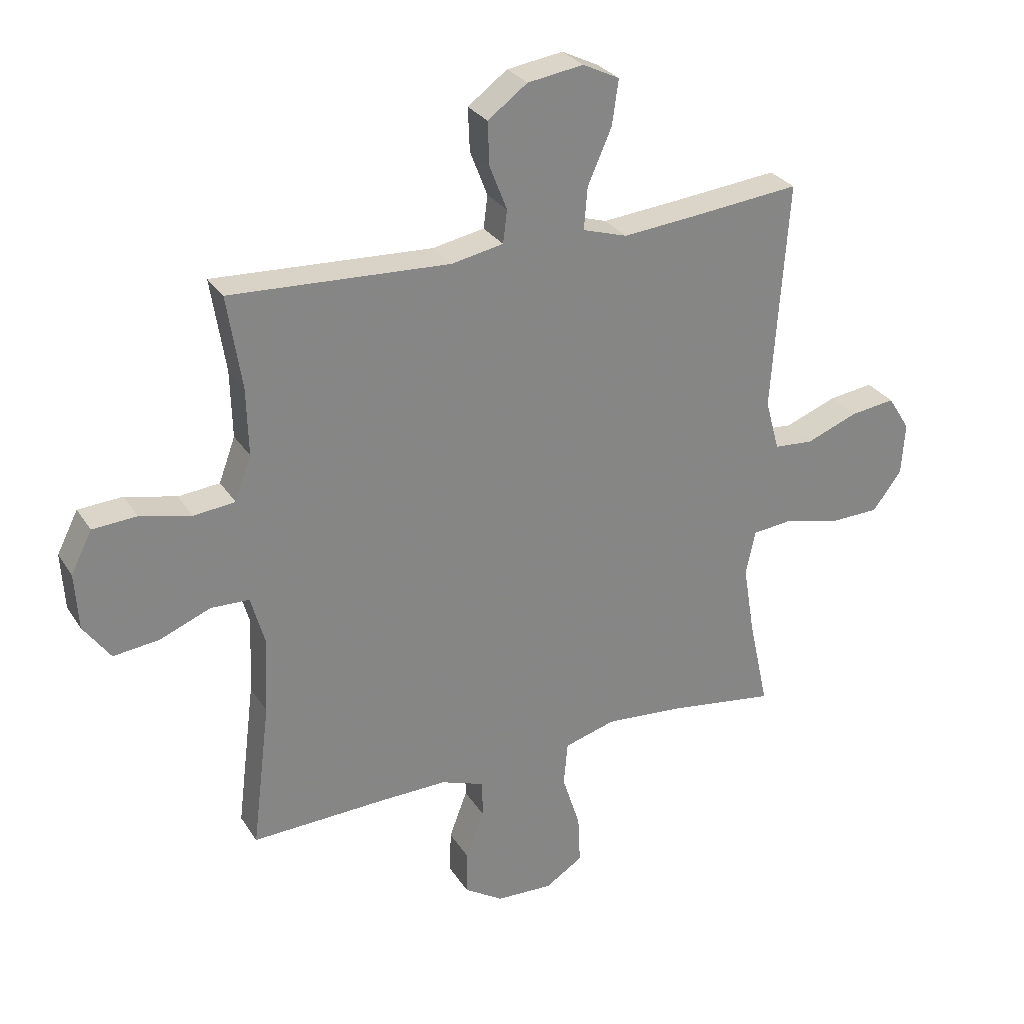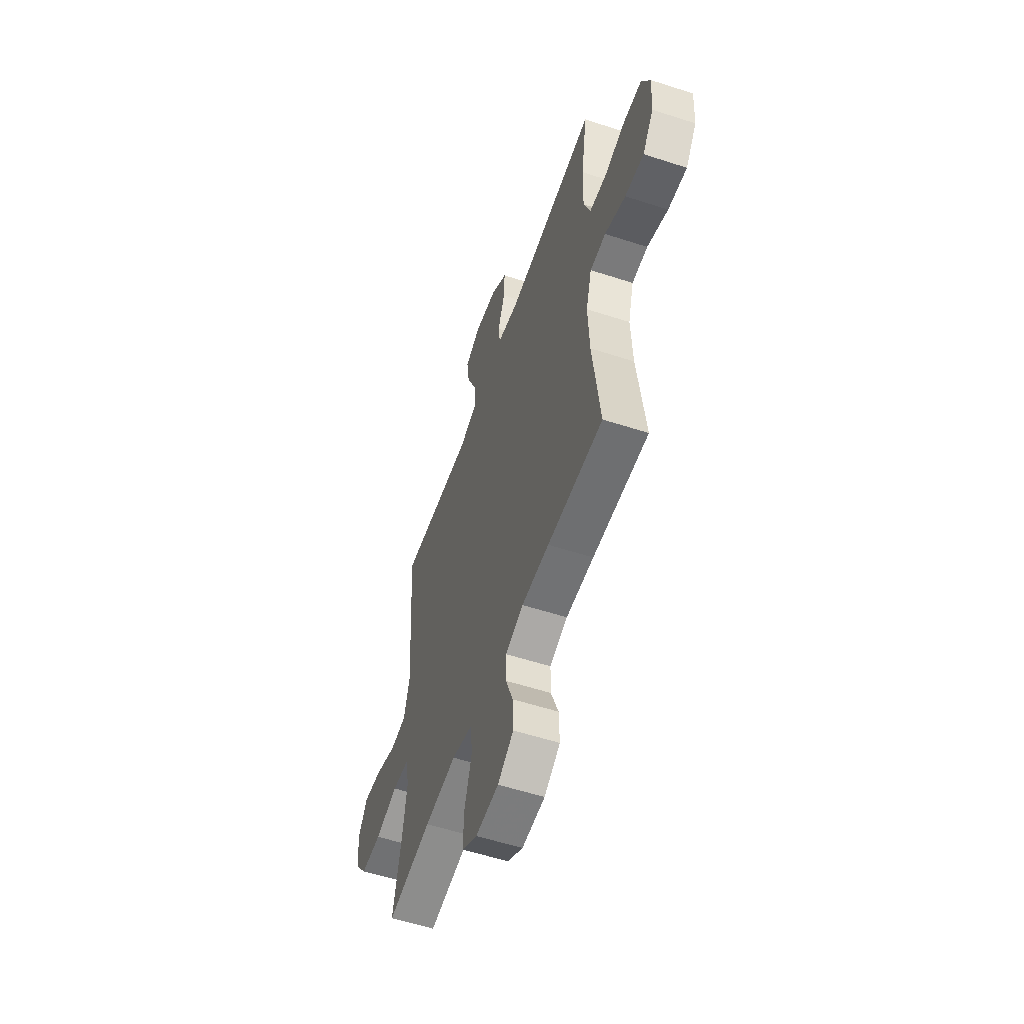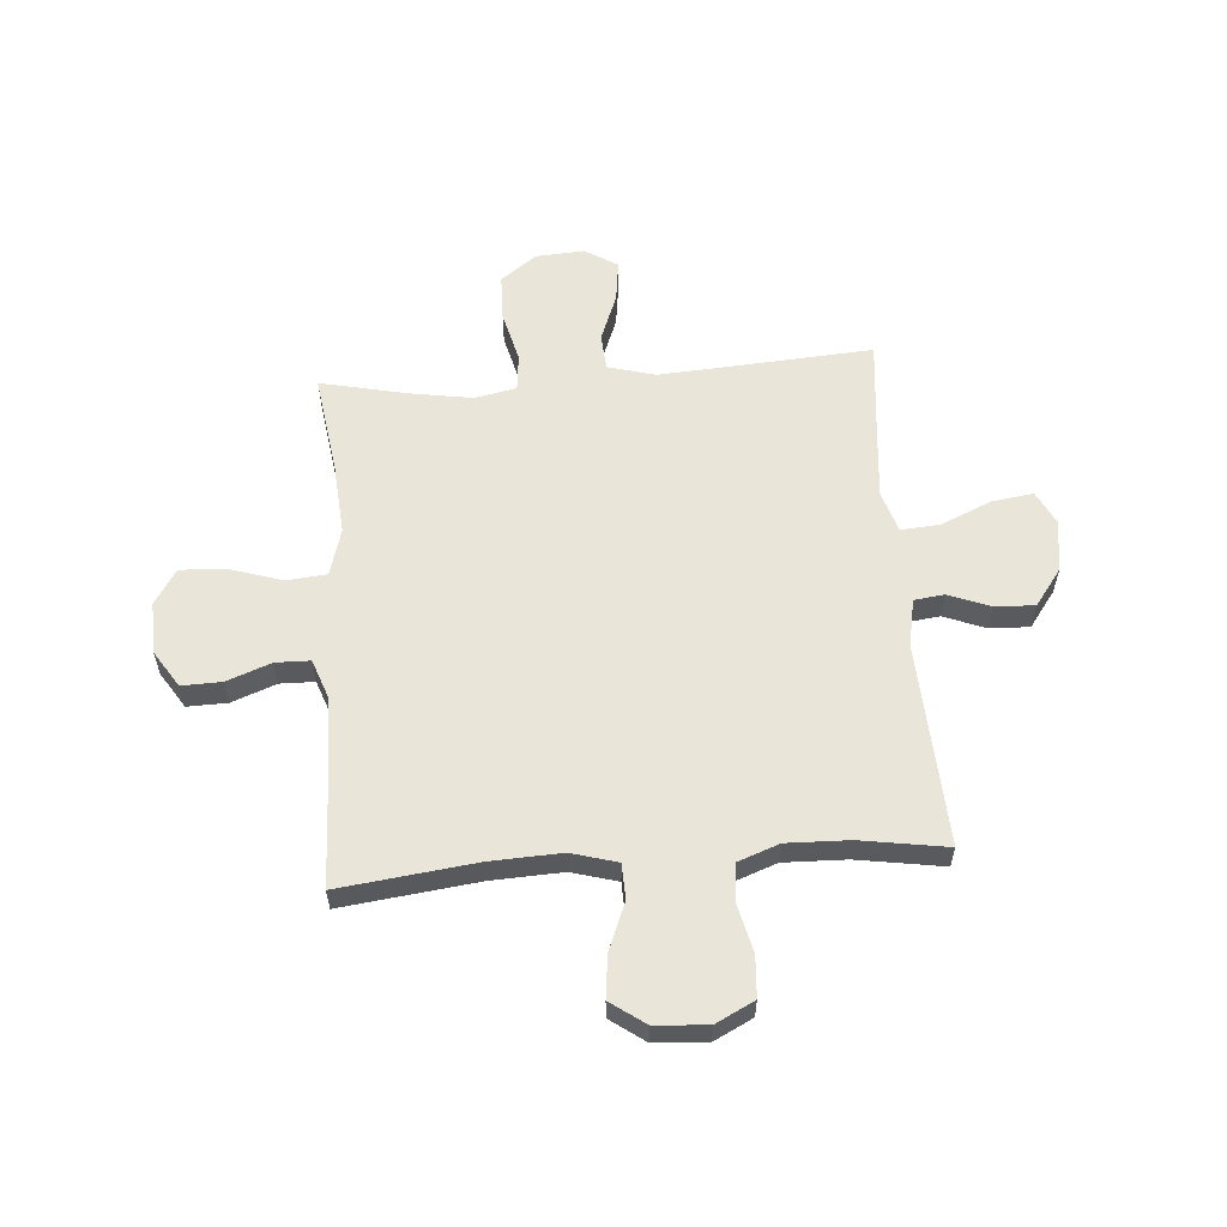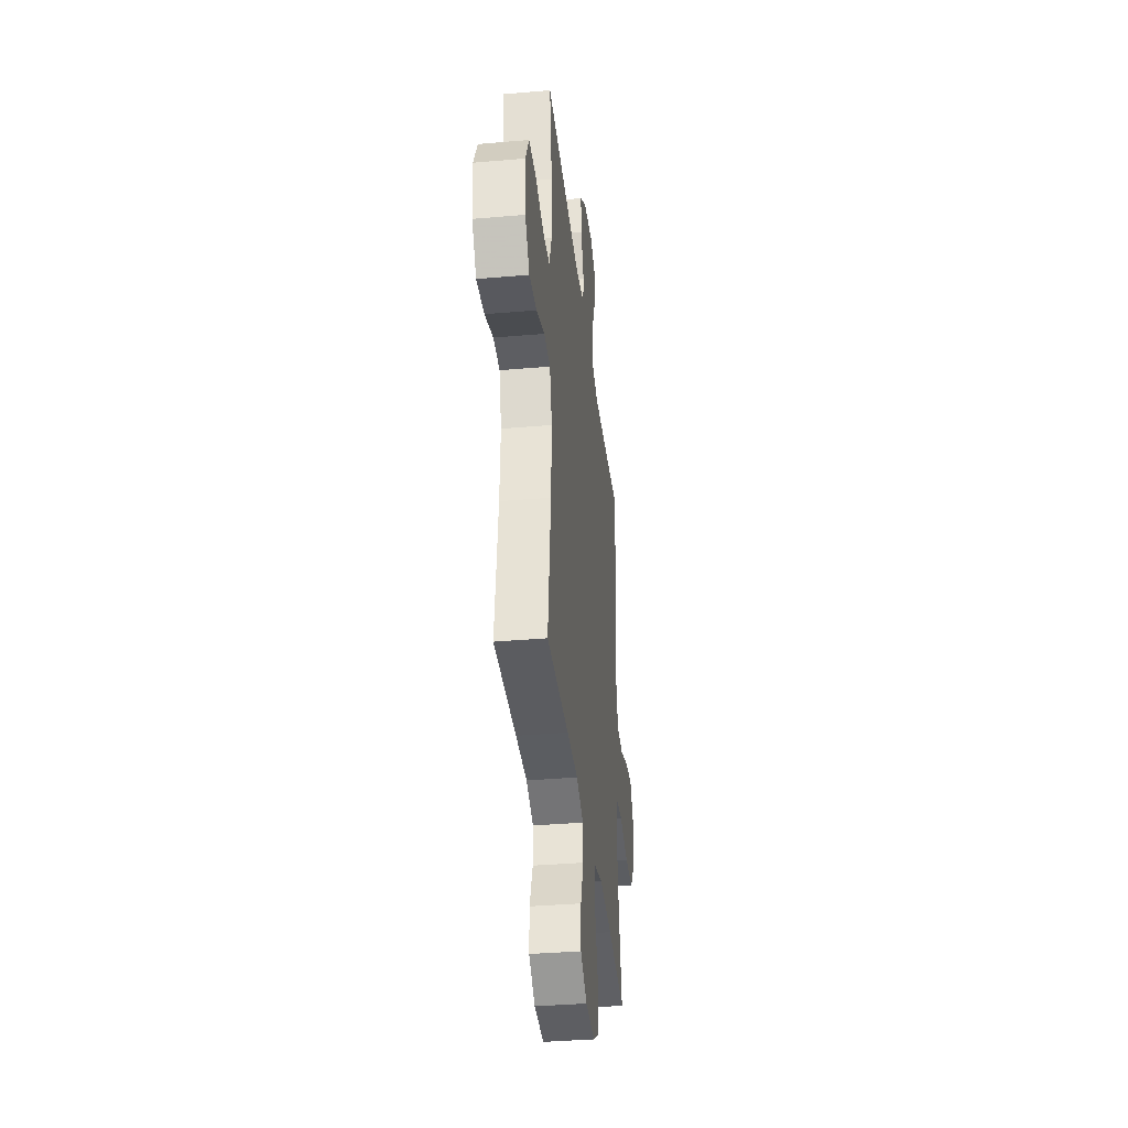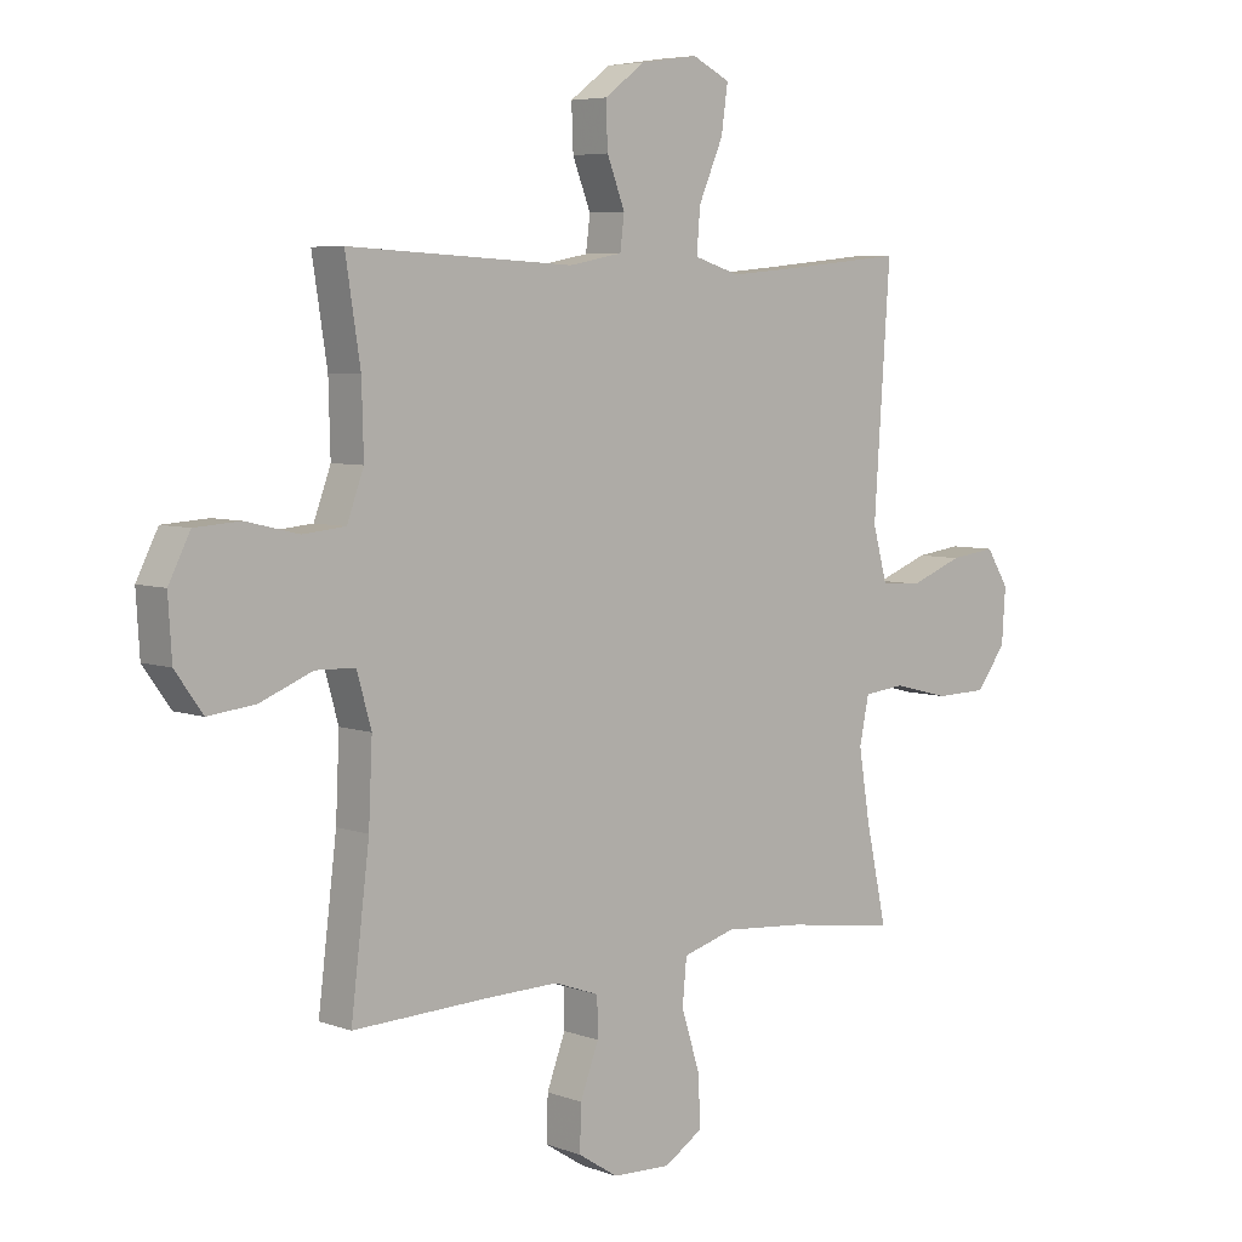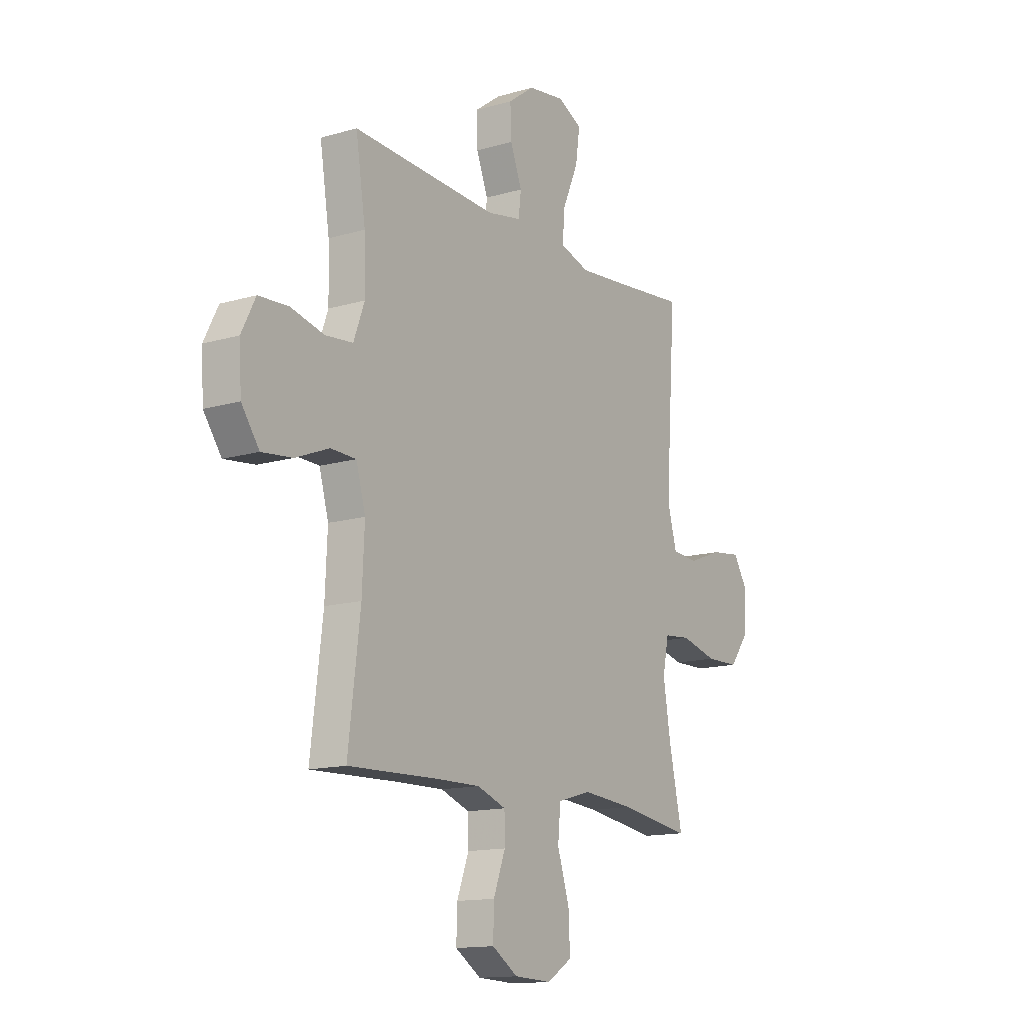
<metadata>
{"format":"obj","ext":"obj","renderer":"f3d","projection":"perspective","resolution":1024,"background":"white","views":[{"elev":28.8,"azim":-26.4,"up":"+Z"},{"elev":-56.4,"azim":-108.8,"up":"+Z"},{"elev":58.2,"azim":-94.3,"up":"+Y"},{"elev":-36.8,"azim":-83.6,"up":"+Z"},{"elev":5.8,"azim":-42.2,"up":"+Z"},{"elev":-14.0,"azim":-57.0,"up":"+Z"}]}
</metadata>
<code>
v -0.5 0.07 0.5
v -0.123 0.07 0.48
v -0.034 0.07 0.497
v -0.027 0.07 0.553
v -0.057 0.07 0.63
v -0.06 0.07 0.704
v 0.008 0.07 0.754
v 0.104 0.07 0.768
v 0.167 0.07 0.737
v 0.156 0.07 0.66
v 0.115 0.07 0.566
v 0.109 0.07 0.494
v 0.186 0.07 0.47
v 0.309 0.07 0.481
v 0.5 0.07 0.5
v 0.482 0.07 0.241
v 0.473 0.07 0.105
v 0.497 0.07 0.017
v 0.565 0.07 0.012
v 0.654 0.07 0.046
v 0.731 0.07 0.056
v 0.769 0.07 -0.004
v 0.763 0.07 -0.095
v 0.713 0.07 -0.161
v 0.626 0.07 -0.163
v 0.531 0.07 -0.139
v 0.462 0.07 -0.146
v 0.446 0.07 -0.223
v 0.465 0.07 -0.34
v 0.5 0.07 -0.5
v 0.314 0.07 -0.473
v 0.18 0.07 -0.462
v 0.092 0.07 -0.487
v 0.085 0.07 -0.562
v 0.116 0.07 -0.659
v 0.12 0.07 -0.743
v 0.055 0.07 -0.784
v -0.042 0.07 -0.78
v -0.109 0.07 -0.737
v -0.107 0.07 -0.663
v -0.076 0.07 -0.581
v -0.077 0.07 -0.517
v -0.152 0.07 -0.49
v -0.268 0.07 -0.492
v -0.5 0.07 -0.5
v -0.469 0.07 -0.248
v -0.463 0.07 -0.117
v -0.487 0.07 -0.032
v -0.553 0.07 -0.03
v -0.64 0.07 -0.065
v -0.719 0.07 -0.074
v -0.765 0.07 -0.01
v -0.771 0.07 0.087
v -0.735 0.07 0.158
v -0.659 0.07 0.163
v -0.571 0.07 0.142
v -0.5 0.07 0.149
v -0.472 0.07 0.225
v -0.475 0.07 0.34
v -0.5 0 0.5
v -0.123 0 0.48
v -0.034 0 0.497
v -0.027 0 0.553
v -0.057 0 0.63
v -0.06 0 0.704
v 0.008 0 0.754
v 0.104 0 0.768
v 0.167 0 0.737
v 0.156 0 0.66
v 0.115 0 0.566
v 0.109 0 0.494
v 0.186 0 0.47
v 0.309 0 0.481
v 0.5 0 0.5
v 0.482 0 0.241
v 0.473 0 0.105
v 0.497 0 0.017
v 0.565 0 0.012
v 0.654 0 0.046
v 0.731 0 0.056
v 0.769 0 -0.004
v 0.763 0 -0.095
v 0.713 0 -0.161
v 0.626 0 -0.163
v 0.531 0 -0.139
v 0.462 0 -0.146
v 0.446 0 -0.223
v 0.465 0 -0.34
v 0.5 0 -0.5
v 0.314 0 -0.473
v 0.18 0 -0.462
v 0.092 0 -0.487
v 0.085 0 -0.562
v 0.116 0 -0.659
v 0.12 0 -0.743
v 0.055 0 -0.784
v -0.042 0 -0.78
v -0.109 0 -0.737
v -0.107 0 -0.663
v -0.076 0 -0.581
v -0.077 0 -0.517
v -0.152 0 -0.49
v -0.268 0 -0.492
v -0.5 0 -0.5
v -0.469 0 -0.248
v -0.463 0 -0.117
v -0.487 0 -0.032
v -0.553 0 -0.03
v -0.64 0 -0.065
v -0.719 0 -0.074
v -0.765 0 -0.01
v -0.771 0 0.087
v -0.735 0 0.158
v -0.659 0 0.163
v -0.571 0 0.142
v -0.5 0 0.149
v -0.472 0 0.225
v -0.475 0 0.34
f 54 55 56
f 53 54 56
f 52 53 56
f 51 52 56
f 50 51 56
f 49 50 56
f 48 49 56 57
f 47 48 57 58
f 44 45 46
f 43 44 46 47
f 47 58 59
f 43 47 59
f 42 43 59
f 39 40 41
f 38 39 41
f 37 38 41
f 36 37 41
f 35 36 41
f 34 35 41
f 33 34 41 42
f 29 30 31
f 28 29 31 32
f 59 1 2
f 42 59 2
f 33 42 2
f 32 33 2
f 28 32 2
f 27 28 2
f 24 25 26
f 23 24 26
f 22 23 26
f 21 22 26
f 20 21 26
f 19 20 26
f 14 15 16
f 13 14 16 17
f 12 13 17 18
f 9 10 11
f 8 9 11
f 7 8 11
f 6 7 11
f 5 6 11
f 4 5 11
f 3 4 11 12
f 2 3 12 18
f 18 19 26 27
f 2 18 27
f 115 114 113
f 115 113 112
f 115 112 111
f 115 111 110
f 115 110 109
f 115 109 108
f 116 115 108 107
f 117 116 107 106
f 105 104 103
f 106 105 103 102
f 118 117 106
f 118 106 102
f 118 102 101
f 100 99 98
f 100 98 97
f 100 97 96
f 100 96 95
f 100 95 94
f 100 94 93
f 101 100 93 92
f 90 89 88
f 91 90 88 87
f 61 60 118
f 61 118 101
f 61 101 92
f 61 92 91
f 61 91 87
f 61 87 86
f 85 84 83
f 85 83 82
f 85 82 81
f 85 81 80
f 85 80 79
f 85 79 78
f 75 74 73
f 76 75 73 72
f 77 76 72 71
f 70 69 68
f 70 68 67
f 70 67 66
f 70 66 65
f 70 65 64
f 70 64 63
f 71 70 63 62
f 77 71 62 61
f 86 85 78 77
f 86 77 61
f 1 60 61 2
f 2 61 62 3
f 3 62 63 4
f 4 63 64 5
f 5 64 65 6
f 6 65 66 7
f 7 66 67 8
f 8 67 68 9
f 9 68 69 10
f 10 69 70 11
f 11 70 71 12
f 12 71 72 13
f 13 72 73 14
f 14 73 74 15
f 15 74 75 16
f 16 75 76 17
f 17 76 77 18
f 18 77 78 19
f 19 78 79 20
f 20 79 80 21
f 21 80 81 22
f 22 81 82 23
f 23 82 83 24
f 24 83 84 25
f 25 84 85 26
f 26 85 86 27
f 27 86 87 28
f 28 87 88 29
f 29 88 89 30
f 30 89 90 31
f 31 90 91 32
f 32 91 92 33
f 33 92 93 34
f 34 93 94 35
f 35 94 95 36
f 36 95 96 37
f 37 96 97 38
f 38 97 98 39
f 39 98 99 40
f 40 99 100 41
f 41 100 101 42
f 42 101 102 43
f 43 102 103 44
f 44 103 104 45
f 45 104 105 46
f 46 105 106 47
f 47 106 107 48
f 48 107 108 49
f 49 108 109 50
f 50 109 110 51
f 51 110 111 52
f 52 111 112 53
f 53 112 113 54
f 54 113 114 55
f 55 114 115 56
f 56 115 116 57
f 57 116 117 58
f 58 117 118 59
f 59 118 60 1

</code>
